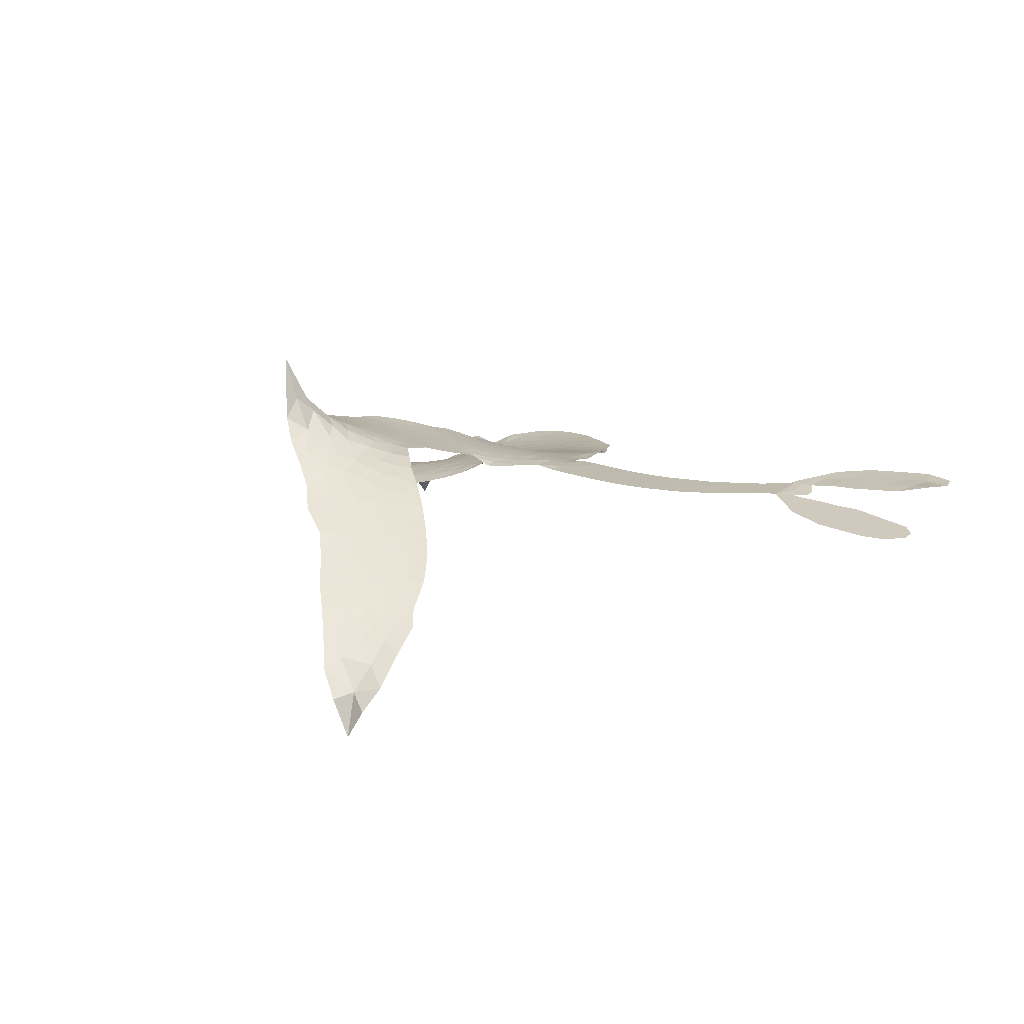
<metadata>
{"format":"obj","ext":"obj","renderer":"f3d","projection":"perspective","resolution":1024,"background":"white","views":[{"elev":23.0,"azim":44.7,"up":"+Z"}]}
</metadata>
<code>
v -2.831 0.4052 0.2257
v -2.844 0.4841 0.2142
v -2.836 0.563 0.1893
v -2.88 0.6092 0.1564
v -2.897 0.6631 0.1258
v -2.89 0.7451 0
v -2.867 0.8022 0.102
v -2.833 0.842 0.135
v -2.794 0.8647 0.1547
v -2.729 0.8732 0.1819
v -2.652 0.8573 0.2241
v -2.601 0.9278 0.2597
v -2.519 0.9845 0.2811
v -2.443 1.014 0.2947
v -2.377 1.019 0.3046
v -2.284 1.007 0.3194
v -2.095 0.9202 0.357
v -2.058 0.8619 0.3705
v -1.881 0.6174 0.4716
v -1.853 0.6065 0.486
v -1.834 0.5836 0.5
v -1.802 0.4009 0.5272
v -1.292 0.3764 0.6118
v -0.9437 0.4413 0.6795
v -0.9301 0.4584 0.6864
v -0.7774 0.6206 0.7179
v -0.6134 0.6813 0.7338
v -0.5328 0.6713 0.7382
v -0.5127 0.6254 0.741
v -0.5285 0.5663 0.75
v -0.6084 0.5099 0.73
v -0.7252 0.4697 0.7164
v -0.8678 0.4515 0.6913
v -0.8466 0.4255 0.6867
v -0.8421 0.4009 0.6845
v -0.8745 0.3696 0.6806
v -0.7968 0.3912 0.6797
v -0.6762 0.4182 0.6797
v -0.5033 0.4119 0.6797
v -0.466 0.382 0.6797
v -0.4603 0.3448 0.6797
v -0.4973 0.2954 0.6797
v -0.5544 0.2693 0.6797
v -0.6923 0.251 0.6797
v -0.9227 0.3468 0.6784
v -1.816 0.2574 0.5463
v -1.855 0.1019 0.5748
v -1.88 0.08589 0.5774
v -1.924 0.08824 0.5876
v -1.935 0.06809 0.6008
v -1.931 0.04594 0.6103
v -1.958 -0.1068 0.669
v -1.931 -0.2073 0.7013
v -1.817 -0.2971 0.6935
v -1.499 -0.5306 0.5832
v -1.424 -0.6157 0.546
v -1.373 -0.7032 0.5055
v -1.329 -0.7489 0.4795
v -1.268 -0.9274 0.3786
v -1.276 -0.9891 0.324
v -1.302 -1.021 0.25
v -1.355 -1.023 0.3476
v -1.423 -0.9951 0.4048
v -1.62 -0.8364 0.5381
v -1.766 -0.7095 0.6229
v -1.858 -0.6754 0.662
v -1.926 -0.6196 0.6969
v -2.07 -0.5558 0.7854
v -2.126 -0.5236 0.8353
v -2.184 -0.4715 1
v -2.256 -0.3686 0.7852
v -2.309 -0.2406 0.7241
v -2.334 -0.04655 0.6592
v -2.334 0.03069 0.64
v -2.255 0.2112 0.5732
v -2.266 0.2629 0.5548
v -2.233 0.3023 0.5366
v -2.228 0.3432 0.5138
v -2.259 0.4019 0.488
v -2.251 0.4225 0.4836
v -2.226 0.4294 0.475
v -2.223 0.4457 0.4601
v -2.262 0.5102 0.3966
v -2.304 0.5202 0.3579
v -2.348 0.5054 0.3262
v -2.508 0.3468 0.2586
v -2.561 0.3088 0.2511
v -2.64 0.2789 0.2439
v -2.706 0.2789 0.2394
v -2.75 0.296 0.2368
v -2.798 0.3431 0.2319
v -1.361 0.2517 0.5994
v -0.9274 0.4252 0.682
v -2.186 0.4371 0.4707
v -1.956 0.09174 0.5938
v -1.945 -0.03033 0.6381
v -2.225 0.401 0.4874
v -1.875 0.5659 0.4858
v -1.836 0.1775 0.5622
v -1.132 0.2977 0.6359
v -0.9022 0.4493 0.688
v -1.024 0.3323 0.6569
v -0.9721 0.3475 0.6682
v -2.245 0.3708 0.4976
v -1.931 0.1313 0.5788
v -0.856 0.5621 0.7066
v -0.8927 0.4115 0.6836
v -0.8665 0.5055 0.6984
v -1.331 -0.9694 0.3594
v -0.5178 0.3546 0.6797
v -2.185 0.501 0.4356
v -1.963 0.03965 0.6142
v -2.198 0.3713 0.5014
v -2.699 0.3646 0.2382
v -2.774 0.786 0.1552
v -2.345 0.5814 0.3324
v -1.816 0.4947 0.5019
v -1.889 0.1289 0.574
v -1.123 0.401 0.6416
v -1.035 0.4196 0.6585
v -2.001 0.1542 0.5787
v -1.96 0.5916 0.4567
v -2.161 0.3158 0.5268
v -2.245 0.5858 0.378
v -1.897 0.2006 0.5604
v -0.956 0.3911 0.6737
v -2.04 0.07051 0.6088
v -1.004 0.3841 0.6633
v -1.055 0.3713 0.6528
v -2.187 0.2449 0.5563
v -1.421 -0.8008 0.4835
v -0.8006 0.271 0.6798
v -0.5793 0.6238 0.7367
v -0.7981 0.4617 0.7065
v -0.591 0.4146 0.6797
v -2.793 0.6678 0.1614
v -1.077 0.3143 0.6462
v -1.383 -0.7604 0.4878
v -0.8394 0.3248 0.6796
v -1.476 -0.7054 0.5314
v -1.297 -0.8385 0.436
v -1.36 -0.8255 0.4558
v -2.402 0.9023 0.2996
v -2.034 -0.4336 0.7746
v -2.759 0.404 0.2303
v -2.597 0.413 0.2508
v -2.829 0.7542 0.111
v -2.06 0.465 0.4757
v -2.047 -0.04297 0.6496
v -0.6948 0.6519 0.7265
v -0.8055 0.5237 0.709
v -2.824 0.6189 0.1686
v -2.732 0.5729 0.2103
v -2.766 0.6179 0.189
v -2.664 0.6593 0.2197
v -2.728 0.6721 0.1922
v -1.52 -0.9133 0.4788
v -1.339 -0.8967 0.4135
v -2.406 0.9636 0.2993
v -2.178 0.8351 0.3529
v -2.069 -0.4901 0.8021
v -2.563 0.3667 0.2536
v -2.431 0.4262 0.2803
v -2.631 0.3534 0.2454
v -2.127 0.4688 0.4638
v -1.993 -0.05636 0.6517
v -2.039 -0.1416 0.6851
v -2.708 0.6229 0.2092
v -2.631 0.5619 0.2398
v -2.669 0.7581 0.2106
v -2.761 0.7245 0.1665
v -2.473 0.928 0.2852
v -2.327 0.9389 0.3145
v -2.122 0.8649 0.3597
v -1.997 -0.5845 0.7377
v -2.114 -0.4273 0.8371
v -2.126 0.3974 0.4939
v -2.097 0.582 0.4282
v -2.684 0.7067 0.2071
v -2.598 0.7168 0.2406
v -2.189 0.9648 0.3381
v -2.212 0.5455 0.4059
v -2.011 -0.4858 0.7629
v -1.923 -0.4255 0.7213
v -2.127 0.5301 0.4387
v -2.183 0.8994 0.3449
v -1.964 0.7468 0.4135
v -2.17 0.5825 0.4069
v -2.252 0.9286 0.329
v -2.197 0.6965 0.3697
v -2.089 0.7528 0.3864
v -2.203 0.636 0.3811
v -2.088 0.8121 0.3747
v -2.116 0.6604 0.4007
v -2.298 0.6662 0.3427
v -2.011 0.8063 0.3907
v -2.261 0.6308 0.3617
v -2.025 0.7488 0.4009
v -2.055 0.6921 0.408
v -1.989 0.6888 0.4239
v -2.019 0.6322 0.4322
v -1.921 0.6837 0.4395
v -2.023 0.559 0.4521
v -1.951 0.6441 0.4445
v -2.297 0.5682 0.3566
v -2.001 0.1026 0.5947
v -2.048 0.1251 0.5908
v -2.069 0.2241 0.5591
v -2.14 0.08039 0.6117
v -0.5882 0.5653 0.7369
v -0.6453 0.6043 0.7299
v -0.7154 0.5841 0.722
v -2.68 0.4571 0.2361
v -2.656 0.405 0.2418
v -1.93 0.4351 0.5029
v -2.781 0.5179 0.211
v -2.449 0.5384 0.2908
v -1.982 -0.1625 0.6893
v -2.043 -0.2528 0.7251
v -1.985 -0.2292 0.7096
v -2.034 -0.198 0.705
v -2.136 -0.1757 0.7037
v -2.091 -0.2164 0.7171
v -1.974 -0.3333 0.7315
v -2.191 -0.2696 0.7473
v -1.995 -0.2818 0.7248
v -2.062 -0.3359 0.7615
v -1.917 -0.2883 0.71
v -2.149 -0.2297 0.7274
v -2.319 -0.1432 0.6901
v -2.122 -0.295 0.7569
v -2.705 0.8124 0.1933
v -2.723 0.7624 0.1846
v -2.537 0.9252 0.2717
v -2.576 0.8614 0.2538
v -2.505 0.8687 0.2745
v -2.536 0.7858 0.2617
v -2.33 1.013 0.3118
v -2.359 0.9751 0.3078
v -2.134 -0.4749 0.8842
v -2.184 -0.3949 0.8518
v -2.58 0.6355 0.2505
v -2.236 0.9861 0.3281
v -2.31 0.8202 0.3236
v -2.121 0.2639 0.5464
v -2.136 0.1939 0.5721
v -2.029 0.3385 0.5222
v -2.094 0.325 0.5242
v -2.054 0.283 0.5395
v -1.991 0.2388 0.5533
v -2.217 -0.009672 0.6463
v -0.7711 0.5673 0.7155
v -0.7265 0.5278 0.7185
v -0.6678 0.4902 0.7232
v -0.6556 0.5469 0.7269
v -2.709 0.4145 0.2347
v -2.743 0.4678 0.2253
v -2.7 0.518 0.2266
v -1.862 0.4425 0.5093
v -1.958 0.5115 0.4783
v -2.785 0.5693 0.1974
v -2.389 0.5411 0.3121
v -2.416 0.6084 0.3038
v -2.39 0.4654 0.2987
v -2.515 0.4351 0.2655
v -2.448 0.4812 0.2851
v -2.515 0.504 0.2703
v -2.517 0.5847 0.2714
v -2.07 -0.3911 0.7878
v -2.01 -0.3794 0.7543
v -2.124 -0.3581 0.7952
v -2.183 -0.3316 0.7847
v -1.904 -0.3605 0.7124
v -1.648 -0.4087 0.6428
v -1.86 -0.3271 0.7002
v -1.84 -0.3929 0.6932
v -1.73 -0.3519 0.6703
v -1.858 -0.4565 0.6962
v -1.911 -0.4903 0.7136
v -1.735 -0.4768 0.6548
v -1.798 -0.3573 0.6848
v -1.96 -0.4653 0.7373
v -1.915 -0.5548 0.7058
v -1.797 -0.4472 0.6767
v -1.744 -0.4104 0.666
v -1.855 -0.5989 0.6752
v -1.687 -0.4481 0.6458
v -1.794 -0.5362 0.6647
v -1.644 -0.5588 0.6146
v -1.855 -0.5188 0.6883
v -1.572 -0.4682 0.6131
v -1.679 -0.5065 0.6342
v -1.728 -0.5426 0.6426
v -1.614 -0.5072 0.6166
v -1.763 -0.6208 0.6397
v -1.558 -0.5835 0.5857
v -1.874 -0.2528 0.7027
v -2.613 0.8029 0.2353
v -2.613 0.6695 0.2374
v -2.632 0.6211 0.2343
v -2.56 0.6837 0.2548
v -2.544 0.7343 0.2592
v -2.515 0.6448 0.2708
v -2.44 0.7556 0.2913
v -2.502 0.6989 0.2734
v -2.445 0.6649 0.2928
v -2.372 0.6648 0.3173
v -2.338 0.6302 0.3315
v -2.327 0.7397 0.3253
v -2.402 0.7121 0.3044
v -2.298 0.8819 0.3226
v -2.359 0.8584 0.3098
v -2.246 0.8427 0.337
v -2.436 0.8355 0.291
v -2.379 0.7952 0.3071
v -2.254 0.7722 0.3424
v -2.085 0.168 0.5786
v -2.136 0.1373 0.5919
v -2.292 0.1213 0.6113
v -2.201 0.1658 0.5866
v -2.273 0.1658 0.5936
v -2.235 0.1256 0.6036
v -2.255 0.05547 0.628
v -2.027 0.1984 0.5663
v -1.954 0.1943 0.5645
v -1.925 0.2674 0.5454
v -2.283 -0.008795 0.6483
v -2.212 -0.1896 0.7103
v -2.797 0.4515 0.2217
v -1.87 0.5042 0.4951
v -2.014 0.4994 0.472
v -2.068 0.5246 0.4535
v -1.999 0.4259 0.4968
v -1.922 0.5479 0.4769
v -2.47 0.3866 0.2675
v -2.464 0.5836 0.2876
v -2.575 0.5815 0.2543
v -2.584 0.5153 0.2533
v -2.644 0.5036 0.2406
v -1.816 -0.6384 0.6543
v -1.691 -0.6109 0.6182
v -2.585 0.7645 0.2449
v -2.491 0.8198 0.2761
v -2.269 0.7175 0.3446
v -2.191 0.04485 0.6271
v -2.128 -0.01411 0.6437
v -2.313 0.07627 0.6271
v -1.871 0.2586 0.5475
v -1.838 0.3319 0.5353
v -1.975 0.3063 0.5342
v -1.909 0.3504 0.5264
v -1.914 0.4847 0.4925
v -2.059 0.398 0.4999
v -2.565 0.4624 0.2572
v -1.719 -0.667 0.6153
v -1.691 -0.771 0.5793
v -1.61 -0.6945 0.5739
v -1.728 -0.7397 0.6006
v -1.673 -0.7102 0.5895
v -1.628 -0.7575 0.5625
v -1.655 -0.6573 0.5968
v -1.598 -0.6304 0.5858
v -1.544 -0.751 0.538
v -1.529 -0.6529 0.561
v -1.472 -0.6449 0.5482
v -1.427 -0.6847 0.525
v -1.461 -0.5728 0.5649
v -1.593 0.2504 0.5668
v -1.542 0.3725 0.5732
v -1.864 0.3832 0.5228
v -1.965 0.3721 0.5162
v -1.583 -0.7925 0.5385
v -1.508 -0.829 0.5021
v -1.57 -0.8743 0.5102
v -1.414 -0.8801 0.4493
v -1.504 -0.5967 0.569
v -1.706 0.2575 0.5522
v -1.455 -0.8434 0.4787
v -1.472 -0.9537 0.4437
v -1.465 -0.8984 0.4618
v -1.417 -0.9379 0.4252
v -1.671 0.3851 0.5547
v -1.792 0.3496 0.5374
v -1.736 0.3919 0.5441
v -0.5939 0.3359 0.6797
v -0.6365 0.3759 0.6797
v -0.7181 0.3352 0.6797
v -0.6225 0.2599 0.6797
v -0.6552 0.3138 0.6797
v -2.846 0.696 0.1157
v -2.018 0.013 0.6274
v -2.077 0.01997 0.6288
v -2.136 0.7158 0.3826
v -2.154 0.7761 0.3671
v -2.072 0.6261 0.4213
v -2.281 -0.3039 0.7518
v -2.249 -0.2532 0.7348
v -1.557 -0.5267 0.5978
v -2.251 -0.08726 0.6725
v -2.187 -0.1237 0.685
v -2.11 -0.1032 0.6748
v -2.192 -0.06439 0.6639
v -2.061 -0.09318 0.6685
v -2.141 -0.06264 0.6614
v -1.557 -0.6968 0.5572
v -1.479 -0.7714 0.5116
v -1.435 -0.7441 0.5075
v -1.708 0.3271 0.5506
v -1.761 0.2592 0.5468
v -1.648 0.2922 0.5592
v -1.606 0.3785 0.564
v -1.478 0.2465 0.5828
v -1.587 0.315 0.5674
v -1.536 0.2476 0.5747
v -1.416 0.3675 0.5922
v -1.507 0.3104 0.5786
v -1.437 0.3017 0.5888
v -1.479 0.3686 0.5826
v -1.42 0.2477 0.591
v -0.7383 0.4013 0.6797
v -0.7792 0.33 0.6797
v -0.7461 0.2612 0.6797
v -2.202 0.7479 0.3594
v -2.326 -0.09492 0.6737
v -2.255 -0.1463 0.6931
v -2.314 -0.1917 0.7075
v -2.263 -0.2059 0.7149
v -1.757 0.311 0.545
v -1.207 0.3852 0.6259
v -1.158 0.3507 0.6334
v -1.245 0.2684 0.6169
v -1.188 0.2817 0.6262
v -1.227 0.3266 0.6213
v -1.289 0.3126 0.6111
v -1.354 0.3697 0.6019
v -1.375 0.311 0.5981
v -1.958 -0.5214 0.7309
v -2.02 -0.5388 0.7601
f 112 206 391
f 186 160 174
f 75 130 76
f 203 122 201
f 105 121 206
f 45 107 93
f 51 50 112
f 123 78 77
f 89 88 114
f 125 118 99
f 1 91 145
f 162 164 87
f 25 108 106
f 43 42 110
f 80 79 97
f 126 93 24
f 58 138 142
f 179 299 180
f 128 129 102
f 105 125 325
f 52 166 167
f 143 159 172
f 240 176 70
f 142 138 131
f 176 240 161
f 223 231 219
f 59 158 109
f 95 112 50
f 117 21 98
f 113 94 97
f 97 104 113
f 104 78 113
f 349 383 22
f 166 112 391
f 105 95 49
f 74 73 327
f 51 112 96
f 82 94 111
f 107 34 101
f 52 218 53
f 323 345 322
f 203 260 122
f 90 89 114
f 167 221 218
f 145 256 257
f 91 90 114
f 298 232 170
f 98 19 334
f 282 183 437
f 77 76 130
f 4 3 152
f 152 5 4
f 56 365 366
f 45 126 103
f 115 9 8
f 8 7 147
f 45 139 36
f 106 151 252
f 147 7 6
f 381 158 375
f 114 145 91
f 246 208 245
f 136 154 156
f 10 9 115
f 19 122 334
f 205 83 124
f 17 174 18
f 84 205 116
f 165 111 94
f 182 83 111
f 162 146 164
f 239 15 159
f 206 207 127
f 129 137 102
f 236 234 235
f 350 250 326
f 172 159 14
f 180 302 342
f 126 45 93
f 322 318 320
f 239 238 15
f 211 150 212
f 5 152 390
f 136 152 154
f 25 93 101
f 31 30 210
f 107 45 36
f 124 192 197
f 161 183 144
f 119 430 137
f 120 119 129
f 296 364 376
f 359 361 355
f 287 274 285
f 363 373 406
f 276 285 281
f 50 49 95
f 53 218 220
f 275 54 297
f 49 48 118
f 126 128 103
f 274 287 294
f 58 57 138
f 78 123 113
f 407 406 131
f 118 105 49
f 375 158 142
f 68 161 69
f 61 109 62
f 421 139 132
f 109 60 59
f 166 52 96
f 423 394 160
f 60 109 61
f 348 349 351
f 85 84 116
f 141 58 142
f 162 87 86
f 43 110 385
f 134 32 151
f 386 385 135
f 110 42 41
f 110 135 385
f 102 103 128
f 57 366 407
f 40 110 41
f 40 39 110
f 421 387 420
f 119 137 129
f 141 158 59
f 37 36 139
f 105 206 95
f 47 118 48
f 94 81 97
f 95 206 112
f 430 433 432
f 432 100 430
f 413 416 369
f 82 81 94
f 177 165 94
f 98 20 19
f 98 21 20
f 97 79 104
f 63 62 109
f 108 151 106
f 117 330 259
f 210 133 211
f 93 107 101
f 83 82 111
f 259 22 117
f 348 99 46
f 47 99 118
f 24 93 25
f 132 139 45
f 35 34 107
f 126 24 128
f 101 34 33
f 118 125 105
f 130 123 77
f 115 8 147
f 128 24 120
f 108 101 33
f 27 133 28
f 108 33 134
f 255 253 254
f 185 111 165
f 28 133 29
f 133 30 29
f 129 128 120
f 110 39 135
f 159 15 14
f 145 114 256
f 193 160 394
f 101 108 25
f 389 388 385
f 36 35 107
f 168 154 153
f 81 80 97
f 372 373 363
f 151 108 134
f 214 114 164
f 145 257 329
f 163 265 335
f 179 233 171
f 390 6 5
f 147 390 171
f 113 123 177
f 177 123 248
f 209 346 392
f 397 396 225
f 261 154 152
f 27 150 211
f 253 252 151
f 152 136 390
f 3 2 216
f 168 169 300
f 261 152 3
f 168 156 154
f 261 153 154
f 234 236 172
f 179 156 155
f 147 171 115
f 64 374 372
f 375 380 381
f 141 142 158
f 142 131 375
f 172 14 13
f 143 173 239
f 308 205 197
f 196 198 187
f 283 175 67
f 161 144 176
f 264 266 163
f 214 146 213
f 85 262 264
f 262 85 116
f 114 88 164
f 87 164 88
f 177 94 113
f 332 148 331
f 112 166 96
f 166 149 403
f 346 209 345
f 223 219 221
f 169 168 153
f 155 156 168
f 265 162 86
f 162 265 146
f 179 180 170
f 11 10 232
f 136 156 171
f 171 156 179
f 12 234 13
f 172 13 234
f 173 311 189
f 189 311 313
f 16 173 189
f 200 198 199
f 288 280 284
f 183 282 144
f 270 184 224
f 70 176 241
f 245 248 123
f 148 165 177
f 188 194 192
f 188 182 185
f 179 155 299
f 179 170 233
f 299 300 242
f 301 302 180
f 188 192 124
f 17 181 186
f 83 182 124
f 438 161 68
f 437 283 279
f 288 290 286
f 220 226 228
f 332 165 148
f 188 185 178
f 17 186 174
f 189 186 181
f 174 193 18
f 185 182 111
f 202 187 200
f 182 188 124
f 16 189 243
f 311 173 312
f 189 313 186
f 194 190 192
f 18 193 196
f 194 188 178
f 190 195 197
f 160 193 174
f 198 196 193
f 122 204 201
f 393 194 199
f 160 313 316
f 304 314 343
f 190 197 192
f 198 193 191
f 197 195 308
f 199 191 393
f 198 191 199
f 395 194 178
f 198 200 187
f 201 200 199
f 204 19 202
f 395 199 194
f 201 395 203
f 332 178 185
f 204 202 200
f 260 331 333
f 201 204 200
f 19 204 122
f 83 205 84
f 197 205 124
f 207 206 121
f 206 127 391
f 324 317 207
f 130 320 246
f 250 350 249
f 123 130 245
f 127 207 209
f 207 121 324
f 30 133 210
f 133 27 211
f 150 26 212
f 210 211 255
f 252 212 26
f 253 255 212
f 146 354 339
f 258 153 216
f 146 214 164
f 256 214 213
f 353 247 333
f 348 46 349
f 2 1 329
f 216 257 258
f 307 263 308
f 354 267 338
f 52 167 218
f 221 220 218
f 221 167 223
f 269 270 227
f 219 226 220
f 53 220 228
f 167 222 223
f 219 220 221
f 402 400 404
f 328 225 229
f 222 229 223
f 269 227 271
f 226 227 224
f 224 273 228
f 397 72 396
f 71 70 241
f 227 226 219
f 226 224 228
f 223 229 231
f 144 269 176
f 273 224 184
f 297 53 228
f 399 251 327
f 231 229 225
f 400 402 399
f 426 427 425
f 71 241 272
f 219 231 227
f 10 115 232
f 233 115 171
f 170 232 233
f 115 233 232
f 11 235 12
f 234 12 235
f 11 232 298
f 236 143 172
f 235 11 298
f 235 237 343
f 299 301 180
f 237 302 304
f 143 239 159
f 173 16 238
f 173 238 239
f 70 69 240
f 161 240 69
f 176 269 271
f 271 231 272
f 338 268 337
f 262 263 217
f 314 312 143
f 189 181 243
f 316 313 244
f 246 245 130
f 249 248 245
f 319 322 321
f 318 207 317
f 250 249 208
f 215 260 333
f 249 245 208
f 248 247 353
f 250 208 324
f 247 248 249
f 325 250 324
f 325 326 250
f 230 399 424
f 400 222 401
f 106 252 26
f 253 151 32
f 255 254 31
f 212 252 253
f 210 255 31
f 253 32 254
f 212 255 211
f 214 256 114
f 257 256 213
f 257 213 258
f 216 2 329
f 339 258 213
f 169 153 258
f 330 117 98
f 326 351 350
f 331 260 203
f 259 330 352
f 3 216 261
f 153 261 216
f 263 262 116
f 266 264 262
f 310 304 305
f 301 242 303
f 265 266 267
f 266 262 217
f 267 266 217
f 265 163 266
f 268 267 217
f 268 338 267
f 263 336 217
f 268 303 337
f 270 269 144
f 227 231 271
f 270 144 282
f 227 270 224
f 272 231 225
f 176 271 241
f 272 225 396
f 241 271 272
f 184 278 276
f 228 273 275
f 276 284 285
f 285 274 277
f 273 276 275
f 284 276 278
f 184 276 273
f 54 275 281
f 175 283 437
f 276 281 275
f 279 184 282
f 278 184 279
f 437 279 282
f 290 288 284
f 376 398 296
f 277 54 281
f 282 184 270
f 438 183 161
f 66 286 67
f 67 286 283
f 279 290 278
f 284 280 285
f 285 280 287
f 277 281 285
f 340 65 295
f 278 290 284
f 292 287 280
f 294 287 292
f 340 286 66
f 341 293 295
f 292 280 293
f 358 359 355
f 279 283 290
f 286 290 283
f 293 280 288
f 291 294 398
f 294 292 289
f 295 293 288
f 289 292 293
f 294 289 296
f 294 291 274
f 340 288 286
f 293 341 289
f 361 362 341
f 365 376 364
f 342 170 180
f 275 297 228
f 237 235 298
f 300 299 155
f 301 299 242
f 168 300 155
f 337 300 169
f 242 337 303
f 342 302 237
f 305 301 303
f 311 312 244
f 336 303 268
f 307 310 306
f 301 305 302
f 305 303 306
f 303 336 306
f 304 302 305
f 307 306 263
f 305 306 310
f 308 263 116
f 307 195 309
f 308 116 205
f 195 307 308
f 309 344 316
f 309 244 315
f 307 309 310
f 315 310 309
f 312 173 143
f 313 311 244
f 314 143 236
f 315 312 314
f 244 309 316
f 186 313 160
f 343 314 236
f 315 314 304
f 315 304 310
f 244 312 315
f 344 309 195
f 393 394 423
f 208 246 317
f 318 317 246
f 75 320 130
f 207 318 209
f 323 251 345
f 320 318 246
f 320 321 322
f 322 319 323
f 320 75 321
f 318 322 209
f 347 74 323
f 327 323 74
f 317 324 208
f 325 324 121
f 105 325 121
f 326 325 125
f 348 326 125
f 350 247 249
f 230 425 399
f 323 327 251
f 427 397 328
f 73 399 327
f 145 329 1
f 216 329 257
f 334 330 98
f 215 352 260
f 332 331 203
f 331 148 333
f 178 332 203
f 332 185 165
f 353 333 148
f 371 247 350
f 122 260 334
f 334 260 352
f 336 263 306
f 265 86 335
f 268 217 336
f 300 337 242
f 337 169 338
f 169 258 339
f 265 354 146
f 146 339 213
f 169 339 338
f 65 340 66
f 288 340 295
f 65 355 295
f 341 295 355
f 237 298 342
f 170 342 298
f 235 343 236
f 304 343 237
f 195 190 344
f 423 344 190
f 346 345 251
f 322 345 209
f 399 425 400
f 391 392 149
f 99 348 125
f 323 319 347
f 413 410 368
f 259 370 22
f 215 351 370
f 326 348 351
f 371 333 247
f 370 351 349
f 371 215 333
f 259 352 215
f 334 352 330
f 148 177 353
f 248 353 177
f 267 354 265
f 339 354 338
f 360 363 357
f 289 341 362
f 357 359 360
f 358 356 359
f 364 140 365
f 360 359 356
f 355 65 358
f 361 359 357
f 356 64 360
f 364 405 140
f 361 357 362
f 355 361 341
f 357 363 405
f 289 362 296
f 360 64 372
f 374 157 373
f 296 362 364
f 362 357 405
f 366 365 140
f 398 376 55
f 366 140 407
f 56 366 57
f 417 415 418
f 365 56 367
f 428 384 383
f 22 370 349
f 215 370 259
f 350 351 371
f 215 371 351
f 373 157 380
f 363 360 372
f 378 375 131
f 373 378 406
f 372 374 373
f 381 380 379
f 365 367 376
f 55 376 367
f 377 410 408
f 46 383 349
f 406 378 131
f 373 380 378
f 63 381 379
f 380 375 378
f 157 379 380
f 63 109 381
f 158 381 109
f 408 382 384
f 22 383 384
f 386 135 38
f 377 408 428
f 428 46 409
f 385 386 389
f 387 386 38
f 389 44 388
f 421 420 37
f 422 44 387
f 386 387 389
f 43 385 388
f 44 389 387
f 171 390 136
f 6 390 147
f 392 391 127
f 166 391 149
f 209 392 127
f 149 392 346
f 394 393 191
f 190 194 393
f 193 394 191
f 423 160 316
f 203 395 178
f 199 395 201
f 272 396 71
f 222 328 229
f 328 397 225
f 291 398 55
f 294 296 398
f 400 328 222
f 401 222 167
f 399 402 251
f 167 403 401
f 404 149 346
f 404 400 401
f 346 251 402
f 166 403 167
f 404 403 149
f 404 401 403
f 346 402 404
f 140 405 363
f 362 405 364
f 407 131 138
f 363 406 140
f 407 138 57
f 140 406 407
f 410 377 368
f 413 411 410
f 428 408 384
f 382 408 410
f 413 414 416
f 382 410 411
f 369 411 413
f 416 414 412
f 436 434 435
f 413 368 414
f 417 416 412
f 92 436 419
f 418 369 416
f 417 419 436
f 139 421 37
f 417 418 416
f 417 412 419
f 387 38 420
f 422 421 132
f 344 423 316
f 421 422 387
f 393 423 190
f 72 397 427
f 399 73 424
f 400 425 328
f 425 427 328
f 425 230 426
f 72 427 426
f 46 428 383
f 377 428 409
f 119 429 430
f 137 430 100
f 432 433 431
f 429 23 433
f 434 431 433
f 433 430 429
f 434 433 23
f 415 417 436
f 92 431 434
f 434 436 92
f 434 23 435
f 415 436 435
f 437 183 438
f 68 175 438
f 437 438 175

</code>
